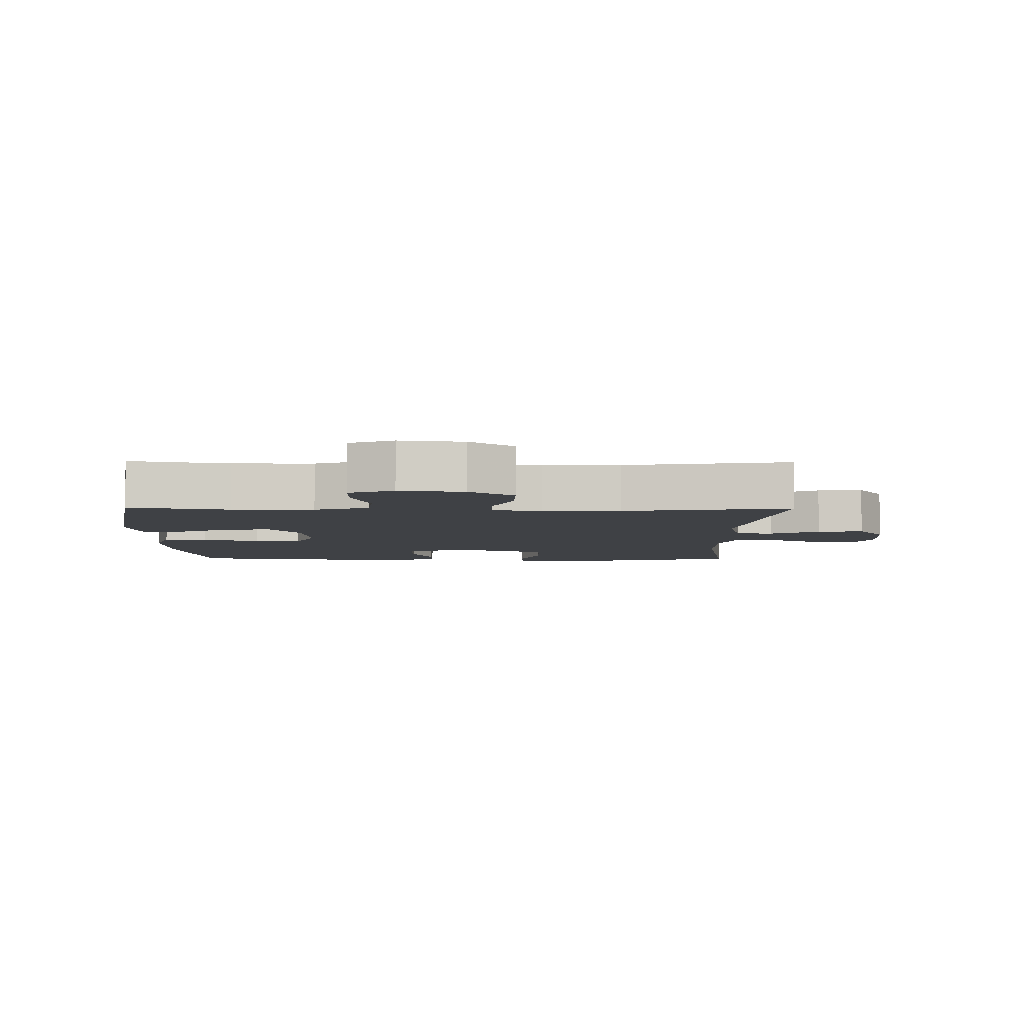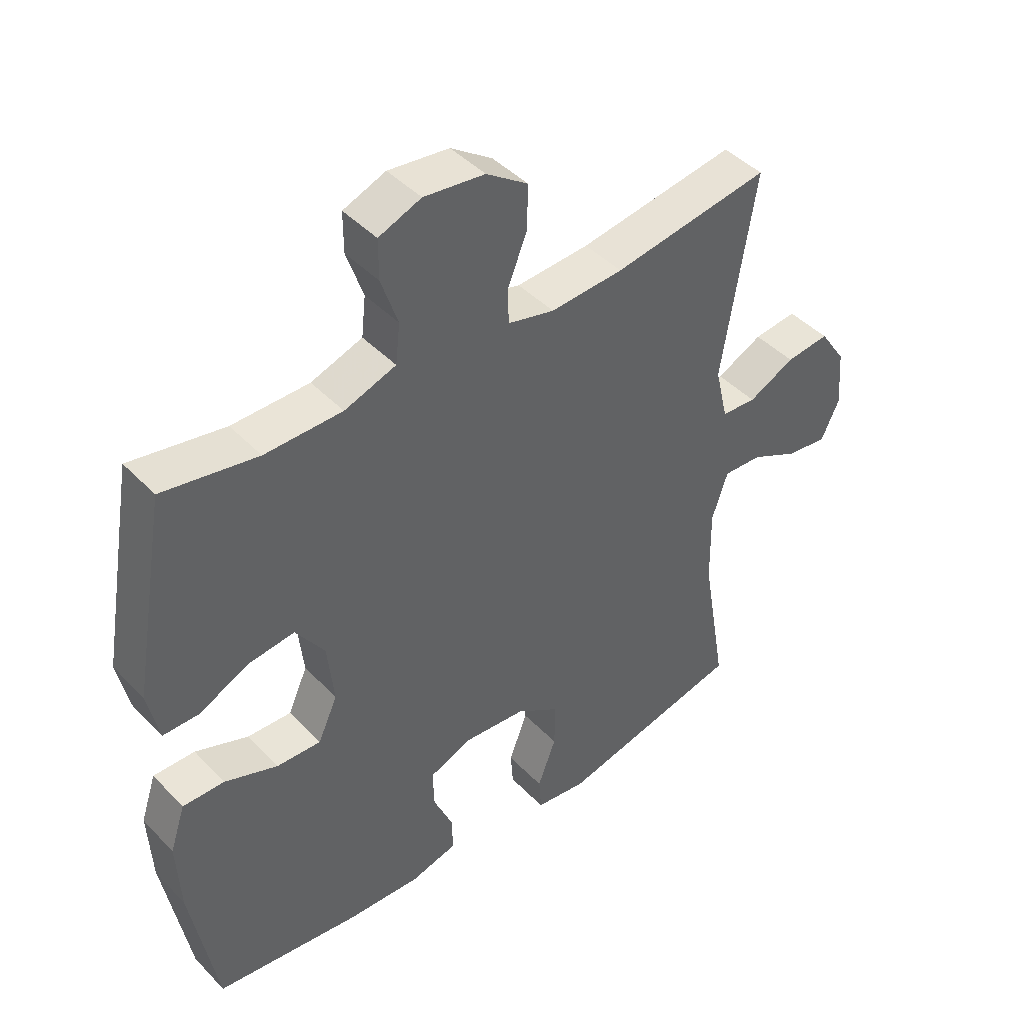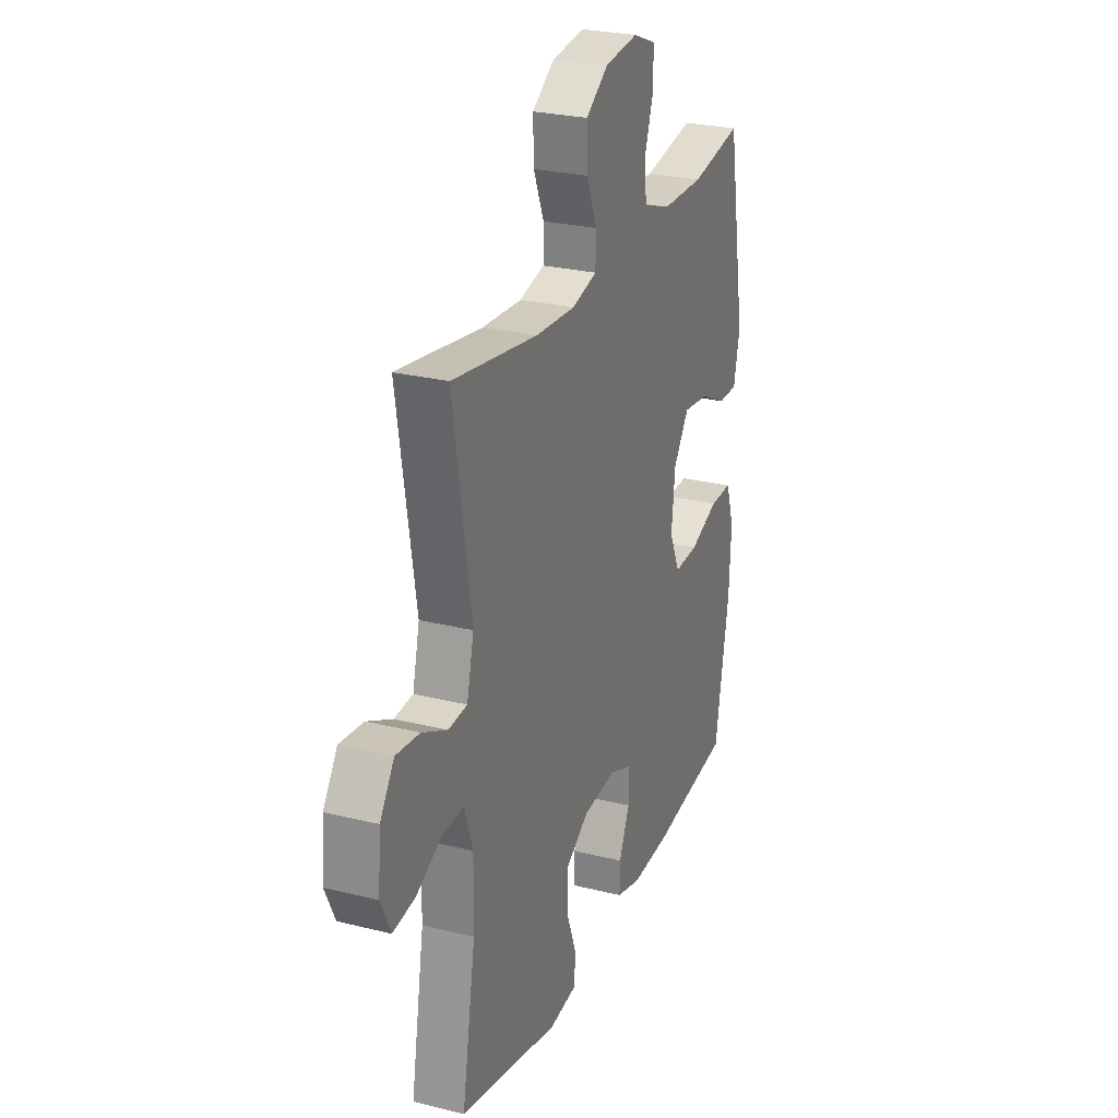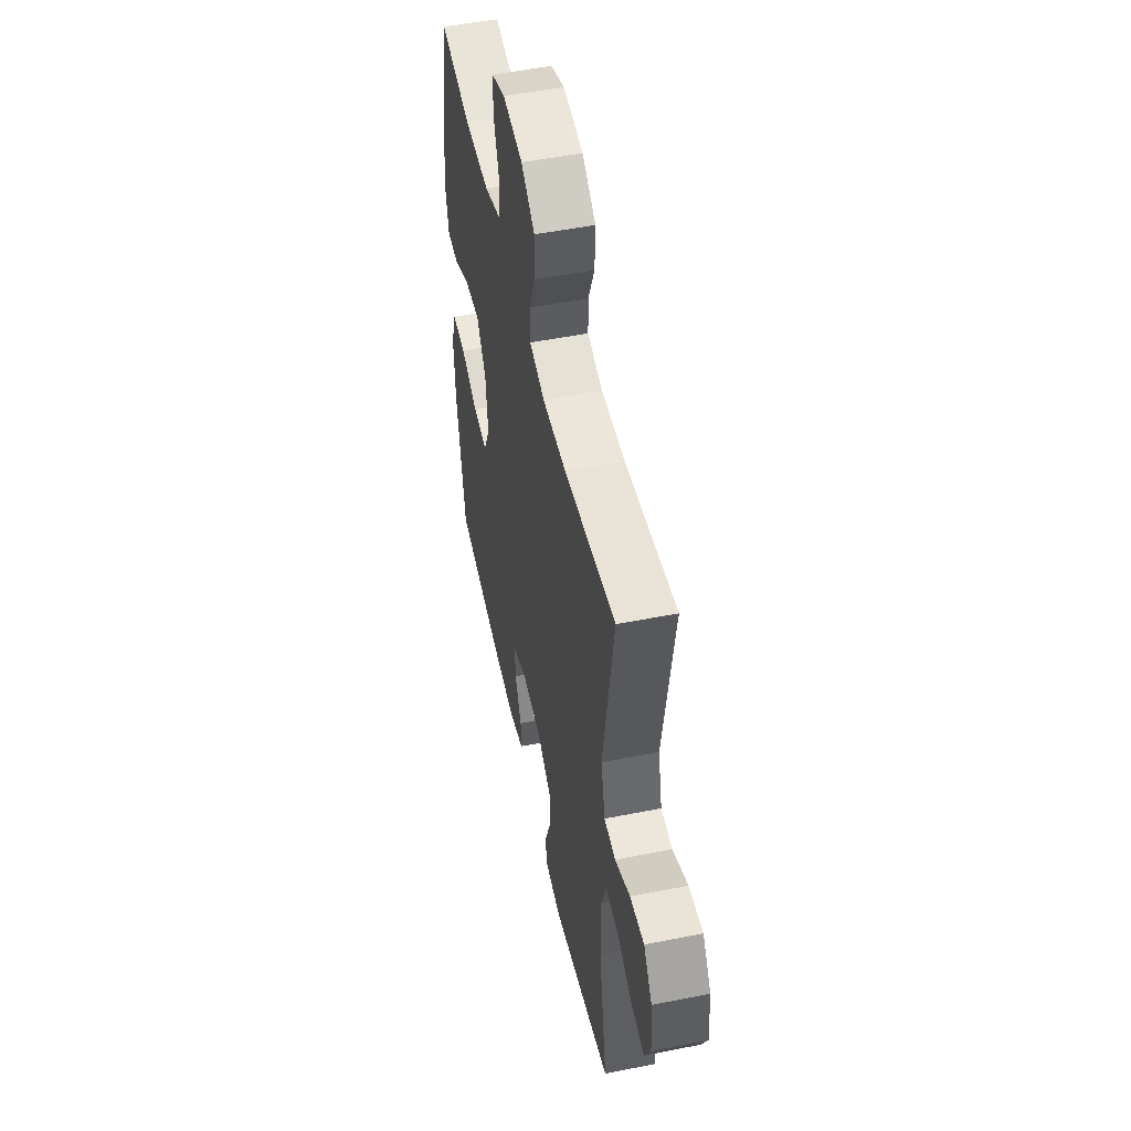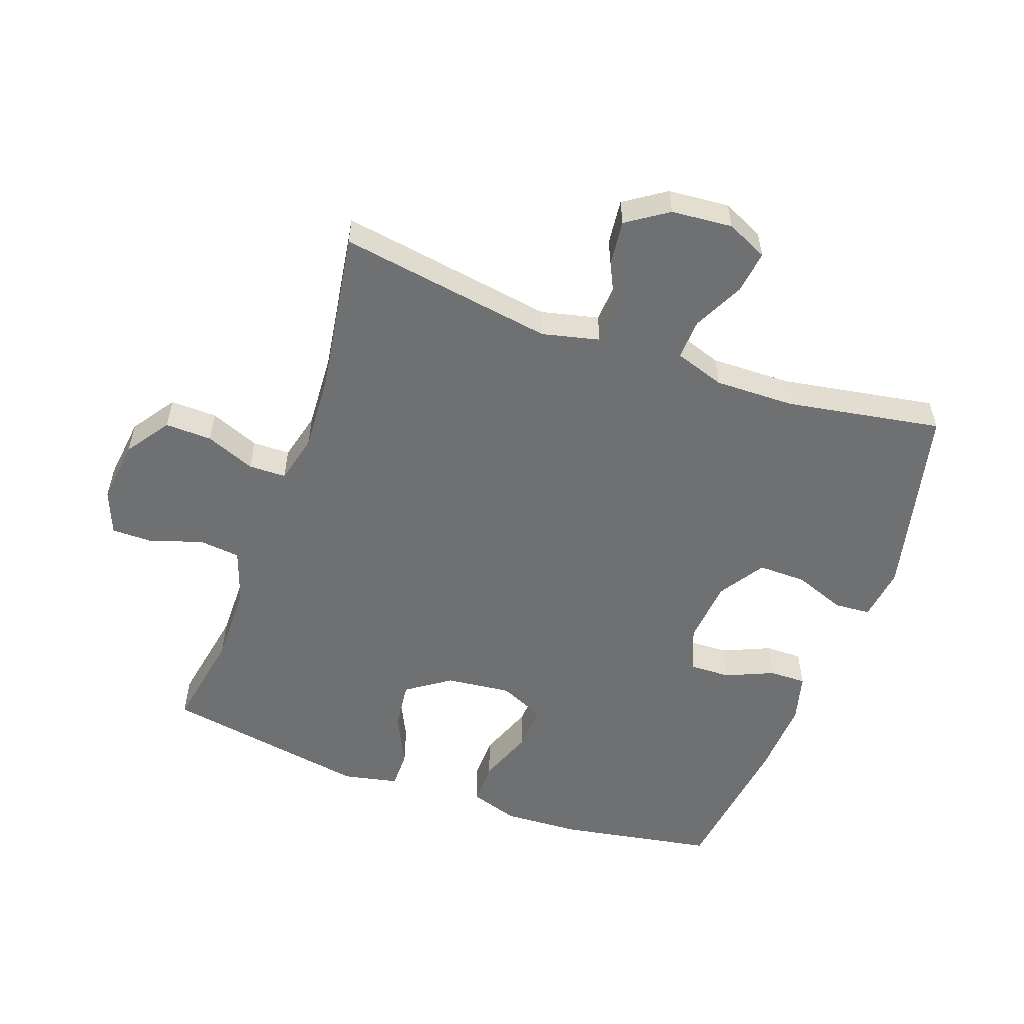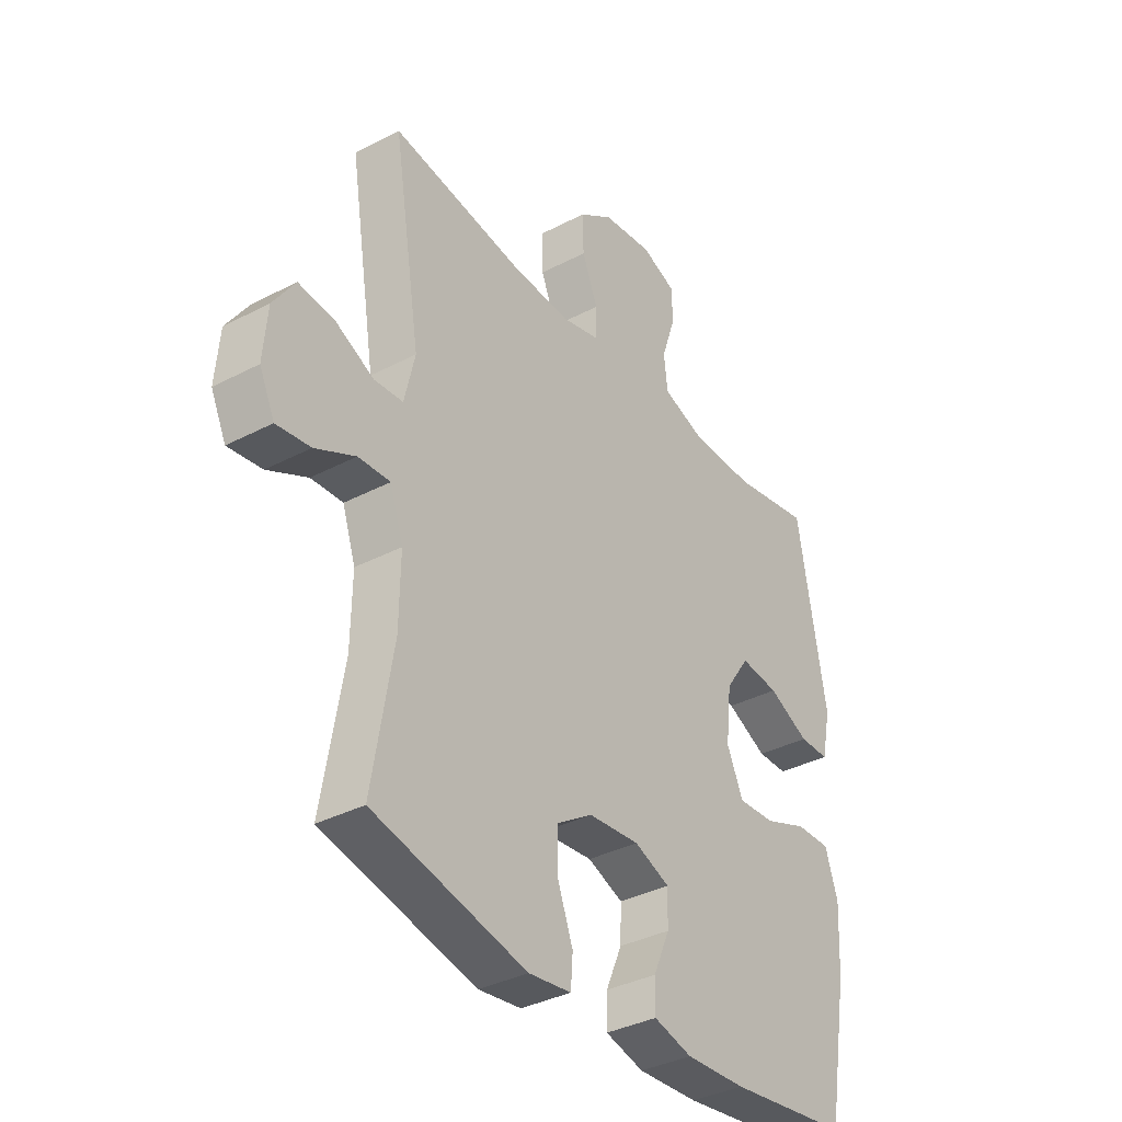
<metadata>
{"format":"obj","ext":"obj","renderer":"f3d","projection":"perspective","resolution":1024,"background":"white","views":[{"elev":-5.6,"azim":-0.8,"up":"+Y"},{"elev":43.9,"azim":-40.0,"up":"+Z"},{"elev":26.2,"azim":111.5,"up":"+Z"},{"elev":51.2,"azim":77.8,"up":"+Z"},{"elev":-54.8,"azim":70.3,"up":"+Y"},{"elev":-36.0,"azim":124.5,"up":"+Z"}]}
</metadata>
<code>
v 0.5 0.07 -0.5
v 0.198 0.07 -0.57
v 0.114 0.07 -0.559
v 0.11 0.07 -0.503
v 0.14 0.07 -0.423
v 0.141 0.07 -0.348
v 0.07 0.07 -0.302
v -0.031 0.07 -0.293
v -0.101 0.07 -0.321
v -0.099 0.07 -0.385
v -0.067 0.07 -0.459
v -0.066 0.07 -0.517
v -0.142 0.07 -0.537
v -0.261 0.07 -0.531
v -0.5 0.07 -0.5
v -0.542 0.07 -0.259
v -0.548 0.07 -0.139
v -0.523 0.07 -0.063
v -0.455 0.07 -0.064
v -0.368 0.07 -0.097
v -0.296 0.07 -0.1
v -0.264 0.07 -0.029
v -0.275 0.07 0.072
v -0.322 0.07 0.14
v -0.398 0.07 0.131
v -0.479 0.07 0.092
v -0.538 0.07 0.092
v -0.556 0.07 0.178
v -0.5 0.07 0.5
v -0.346 0.07 0.472
v -0.22 0.07 0.473
v -0.136 0.07 0.502
v -0.129 0.07 0.567
v -0.156 0.07 0.647
v -0.156 0.07 0.712
v -0.087 0.07 0.739
v 0.012 0.07 0.727
v 0.08 0.07 0.68
v 0.078 0.07 0.607
v 0.047 0.07 0.53
v 0.048 0.07 0.472
v 0.124 0.07 0.453
v 0.243 0.07 0.46
v 0.5 0.07 0.5
v 0.446 0.07 0.164
v 0.467 0.07 0.075
v 0.524 0.07 0.071
v 0.6 0.07 0.108
v 0.671 0.07 0.116
v 0.714 0.07 0.052
v 0.722 0.07 -0.043
v 0.692 0.07 -0.107
v 0.625 0.07 -0.098
v 0.546 0.07 -0.059
v 0.483 0.07 -0.056
v 0.457 0.07 -0.134
v 0.459 0.07 -0.258
v 0.5 0 -0.5
v 0.198 0 -0.57
v 0.114 0 -0.559
v 0.11 0 -0.503
v 0.14 0 -0.423
v 0.141 0 -0.348
v 0.07 0 -0.302
v -0.031 0 -0.293
v -0.101 0 -0.321
v -0.099 0 -0.385
v -0.067 0 -0.459
v -0.066 0 -0.517
v -0.142 0 -0.537
v -0.261 0 -0.531
v -0.5 0 -0.5
v -0.542 0 -0.259
v -0.548 0 -0.139
v -0.523 0 -0.063
v -0.455 0 -0.064
v -0.368 0 -0.097
v -0.296 0 -0.1
v -0.264 0 -0.029
v -0.275 0 0.072
v -0.322 0 0.14
v -0.398 0 0.131
v -0.479 0 0.092
v -0.538 0 0.092
v -0.556 0 0.178
v -0.5 0 0.5
v -0.346 0 0.472
v -0.22 0 0.473
v -0.136 0 0.502
v -0.129 0 0.567
v -0.156 0 0.647
v -0.156 0 0.712
v -0.087 0 0.739
v 0.012 0 0.727
v 0.08 0 0.68
v 0.078 0 0.607
v 0.047 0 0.53
v 0.048 0 0.472
v 0.124 0 0.453
v 0.243 0 0.46
v 0.5 0 0.5
v 0.446 0 0.164
v 0.467 0 0.075
v 0.524 0 0.071
v 0.6 0 0.108
v 0.671 0 0.116
v 0.714 0 0.052
v 0.722 0 -0.043
v 0.692 0 -0.107
v 0.625 0 -0.098
v 0.546 0 -0.059
v 0.483 0 -0.056
v 0.457 0 -0.134
v 0.459 0 -0.258
f 52 53 54
f 51 52 54
f 50 51 54
f 49 50 54
f 48 49 54
f 47 48 54
f 46 47 54 55
f 45 46 55 56
f 43 44 45
f 45 56 57
f 43 45 57
f 42 43 57
f 38 39 40
f 37 38 40
f 36 37 40
f 35 36 40
f 34 35 40
f 33 34 40
f 32 33 40 41
f 42 57 1
f 41 42 1
f 32 41 1
f 31 32 1
f 28 29 30
f 27 28 30
f 26 27 30
f 25 26 30
f 18 19 20
f 17 18 20
f 16 17 20
f 15 16 20
f 14 15 20
f 13 14 20
f 12 13 20
f 11 12 20
f 10 11 20
f 9 10 20 21
f 8 9 21 22
f 3 4 5
f 2 3 5
f 1 2 5
f 1 5 6
f 31 1 6 7
f 24 25 30 31
f 23 24 31 7
f 7 8 22 23
f 111 110 109
f 111 109 108
f 111 108 107
f 111 107 106
f 111 106 105
f 111 105 104
f 112 111 104 103
f 113 112 103 102
f 102 101 100
f 114 113 102
f 114 102 100
f 114 100 99
f 97 96 95
f 97 95 94
f 97 94 93
f 97 93 92
f 97 92 91
f 97 91 90
f 98 97 90 89
f 58 114 99
f 58 99 98
f 58 98 89
f 58 89 88
f 87 86 85
f 87 85 84
f 87 84 83
f 87 83 82
f 77 76 75
f 77 75 74
f 77 74 73
f 77 73 72
f 77 72 71
f 77 71 70
f 77 70 69
f 77 69 68
f 77 68 67
f 78 77 67 66
f 79 78 66 65
f 62 61 60
f 62 60 59
f 62 59 58
f 63 62 58
f 64 63 58 88
f 88 87 82 81
f 64 88 81 80
f 80 79 65 64
f 1 58 59 2
f 2 59 60 3
f 3 60 61 4
f 4 61 62 5
f 5 62 63 6
f 6 63 64 7
f 7 64 65 8
f 8 65 66 9
f 9 66 67 10
f 10 67 68 11
f 11 68 69 12
f 12 69 70 13
f 13 70 71 14
f 14 71 72 15
f 15 72 73 16
f 16 73 74 17
f 17 74 75 18
f 18 75 76 19
f 19 76 77 20
f 20 77 78 21
f 21 78 79 22
f 22 79 80 23
f 23 80 81 24
f 24 81 82 25
f 25 82 83 26
f 26 83 84 27
f 27 84 85 28
f 28 85 86 29
f 29 86 87 30
f 30 87 88 31
f 31 88 89 32
f 32 89 90 33
f 33 90 91 34
f 34 91 92 35
f 35 92 93 36
f 36 93 94 37
f 37 94 95 38
f 38 95 96 39
f 39 96 97 40
f 40 97 98 41
f 41 98 99 42
f 42 99 100 43
f 43 100 101 44
f 44 101 102 45
f 45 102 103 46
f 46 103 104 47
f 47 104 105 48
f 48 105 106 49
f 49 106 107 50
f 50 107 108 51
f 51 108 109 52
f 52 109 110 53
f 53 110 111 54
f 54 111 112 55
f 55 112 113 56
f 56 113 114 57
f 57 114 58 1

</code>
